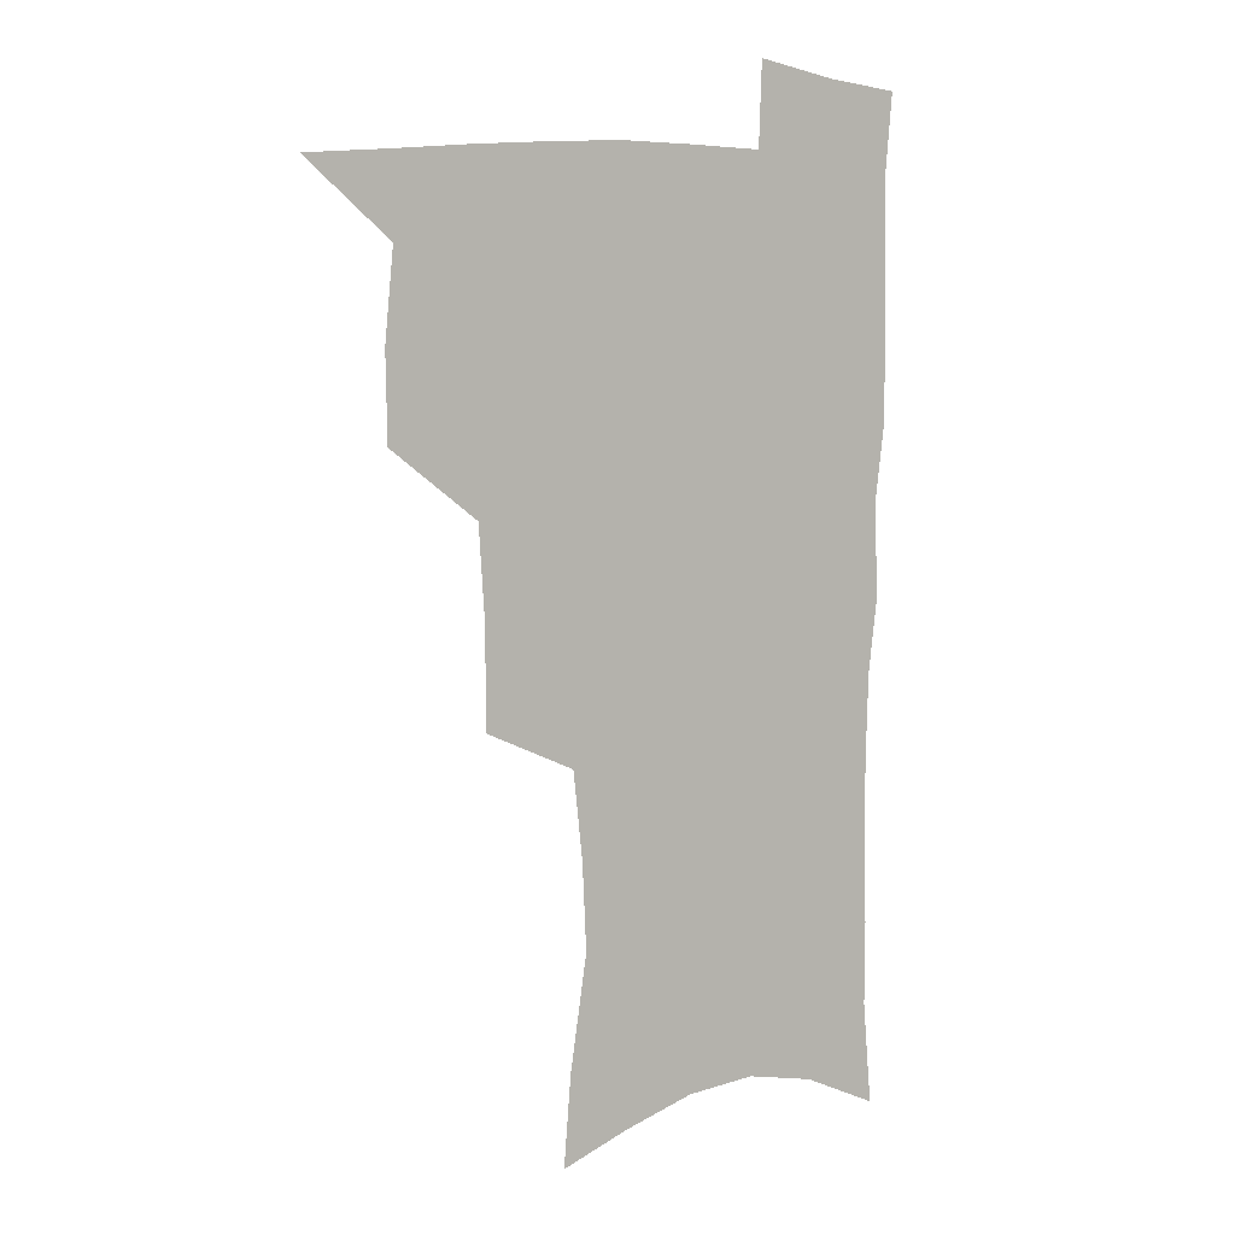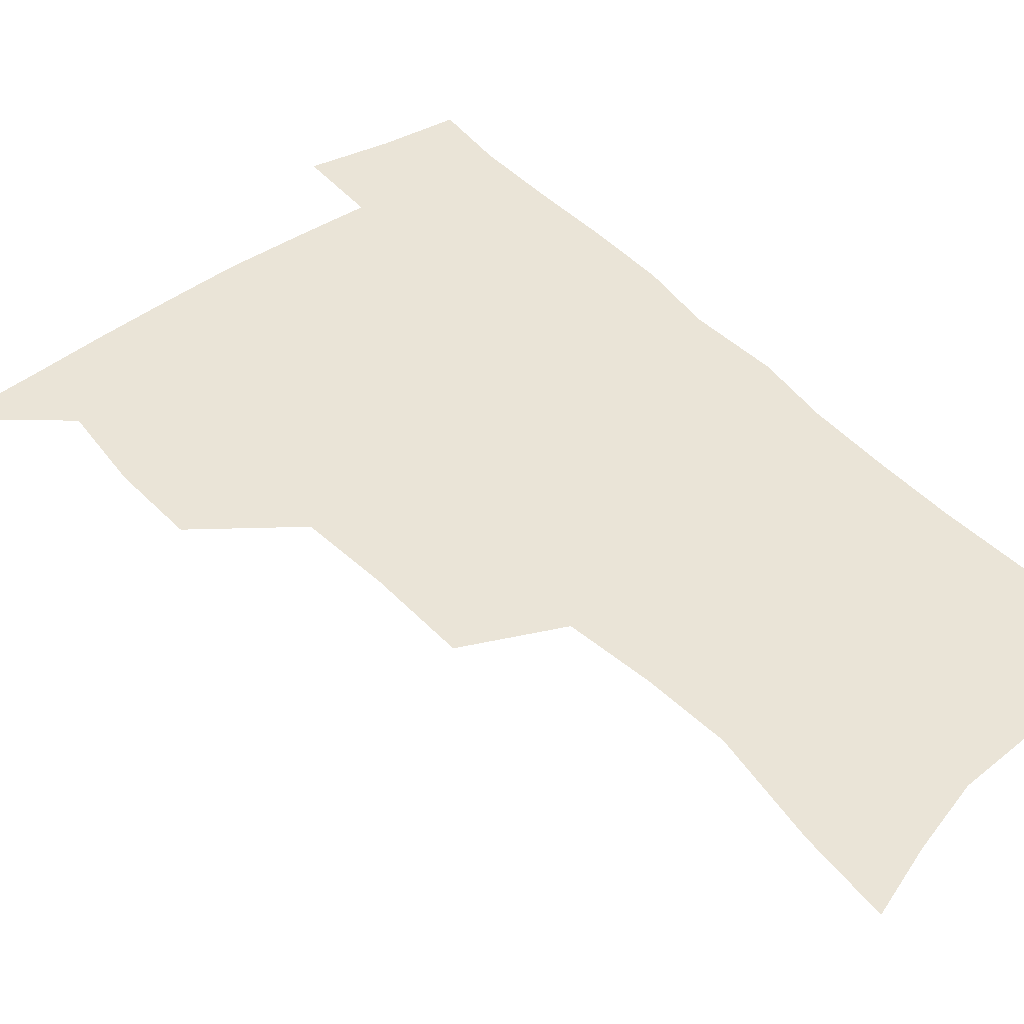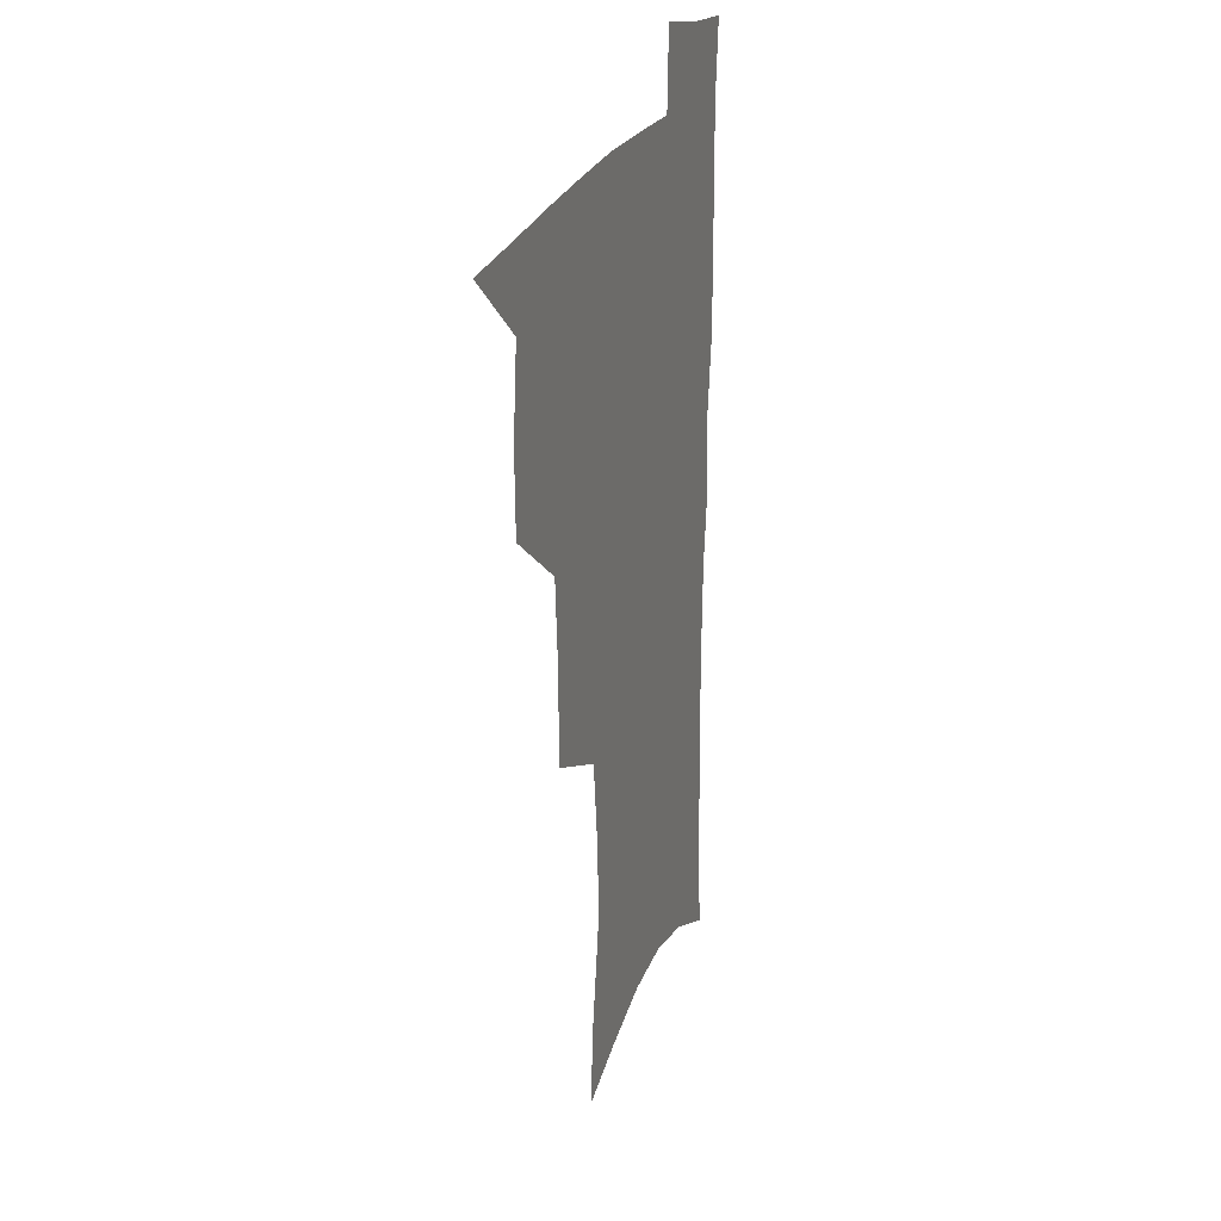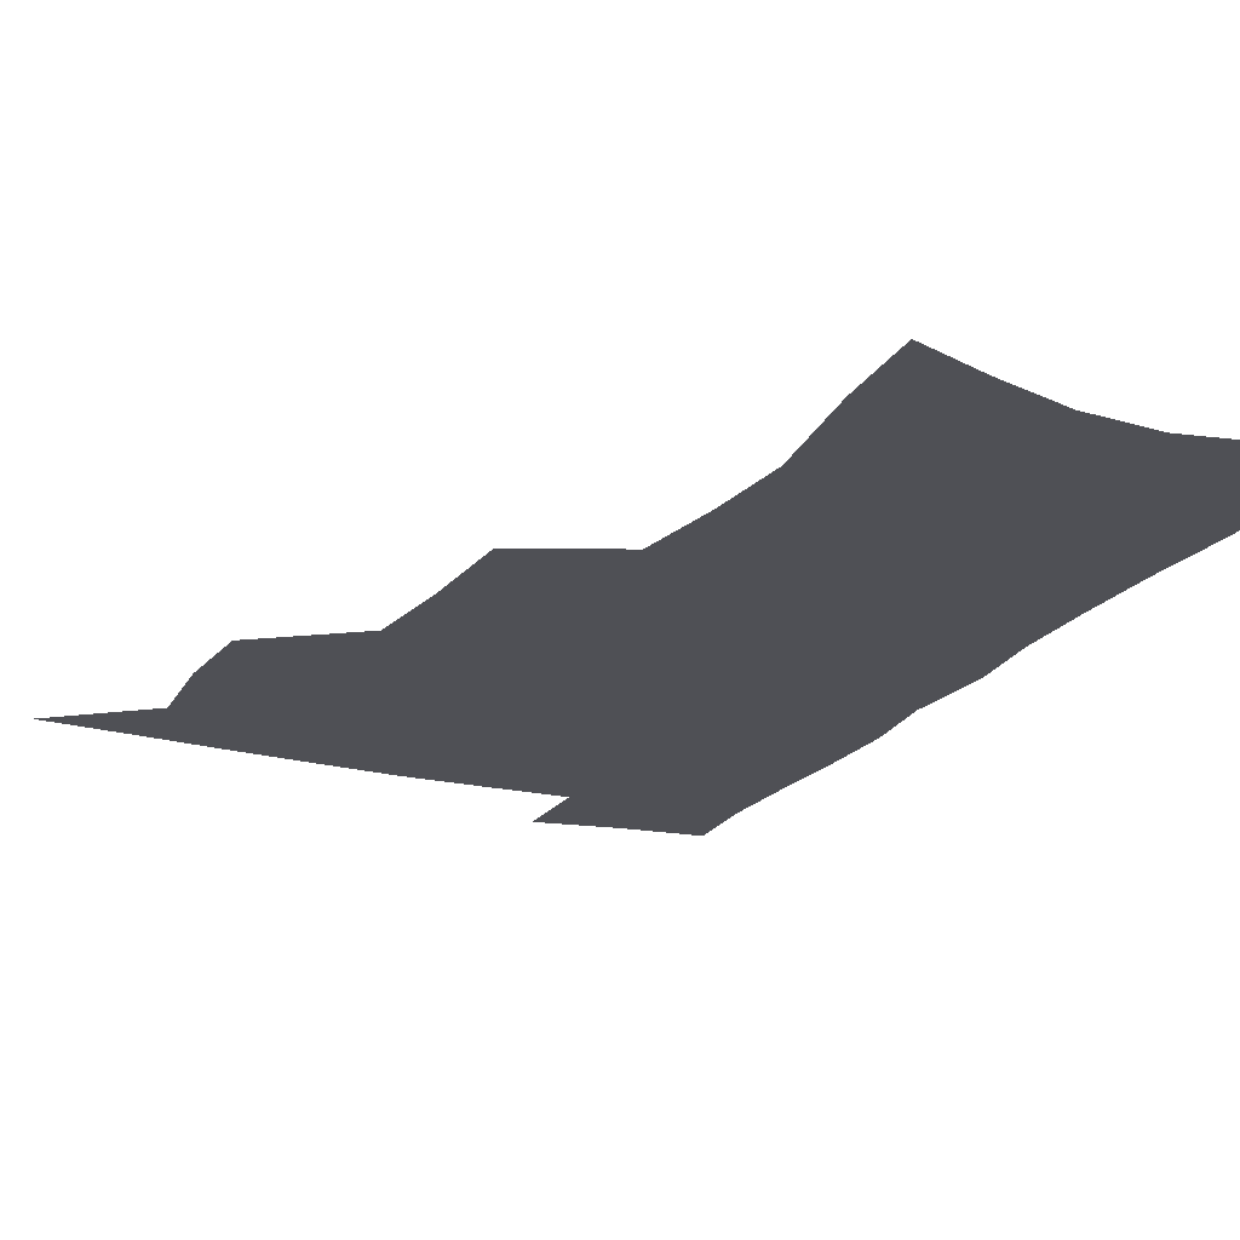
<metadata>
{"format":"obj","ext":"obj","renderer":"f3d","projection":"perspective","resolution":1024,"background":"white","views":[{"elev":6.8,"azim":-32.9,"up":"+Y"},{"elev":43.9,"azim":-39.0,"up":"+Z"},{"elev":24.5,"azim":-70.8,"up":"+Y"},{"elev":-19.3,"azim":-25.5,"up":"+Z"}]}
</metadata>
<code>
v 482 504.1 0
v 512 410.9 0
v 511.4 443.1 0
v 514.7 476.6 0
v 514.6 506.5 0
v 548.1 313.8 0
v 547.8 351.6 0
v 545.6 385.5 0
v 545.2 418.9 0
v 548.1 452.3 0
v 547 480.7 0
v 544.5 509.1 0
v 578.4 156.7 0
v 581.1 190.3 0
v 587.7 233.1 0
v 586.2 265.4 0
v 582.5 298.2 0
v 580.3 333.5 0
v 577.9 364.2 0
v 576.9 395.8 0
v 577.5 427.5 0
v 577.2 455.8 0
v 575.6 482.9 0
v 573.6 511 0
v 604.6 166.4 0
v 612.1 214.6 0
v 610.7 241.9 0
v 609.9 276.5 0
v 607.7 308.5 0
v 606 339.8 0
v 604.5 369.4 0
v 604 399.6 0
v 604.7 430.3 0
v 604.6 457.6 0
v 603.9 484.2 0
v 602.2 512.4 0
v 632 174.6 0
v 634.9 217.8 0
v 634.5 250.2 0
v 633.3 281.6 0
v 631.9 312.7 0
v 630.9 343 0
v 630.5 374.3 0
v 630.3 402.7 0
v 630.6 430.7 0
v 631 458.3 0
v 631.4 484.6 0
v 631.2 512 0
v 658.7 176.8 0
v 658.3 215.9 0
v 658.1 246.7 0
v 656.6 281.3 0
v 655.7 312.7 0
v 655.6 341.6 0
v 655.3 372.7 0
v 655.8 401.4 0
v 656.5 429.3 0
v 657.2 457.1 0
v 658.4 484 0
v 659.6 511.2 0
v 660.8 542.8 0
v 685.4 171.2 0
v 683 209.7 0
v 682.3 242.4 0
v 681.4 274.8 0
v 680.9 306.2 0
v 680.7 337.1 0
v 682 365.9 0
v 683.8 394.4 0
v 683.9 424.6 0
v 684.6 453.6 0
v 685.9 481.9 0
v 687.3 509.8 0
v 690.9 537.2 0
v 714.5 157.7 0
v 711.2 196.3 0
v 711.3 227.4 0
v 710.3 260.2 0
v 710.5 291.4 0
v 711.5 322 0
v 715 350.4 0
v 713.6 384.4 0
v 717.2 413.1 0
v 717.5 444.3 0
v 716.7 475.9 0
v 716.7 506.2 0
v 719.2 534.1 0
f 4 5 1
f 8 9 2
f 2 9 3
f 9 10 3
f 3 10 4
f 10 11 4
f 4 11 5
f 11 12 5
f 17 18 6
f 6 18 7
f 18 19 7
f 7 19 8
f 19 20 8
f 8 20 9
f 20 21 9
f 9 21 10
f 21 22 10
f 10 22 11
f 22 23 11
f 11 23 12
f 23 24 12
f 13 25 14
f 25 26 14
f 14 26 15
f 26 27 15
f 15 27 16
f 27 28 16
f 16 28 17
f 28 29 17
f 17 29 18
f 29 30 18
f 18 30 19
f 30 31 19
f 19 31 20
f 31 32 20
f 20 32 21
f 32 33 21
f 21 33 22
f 33 34 22
f 22 34 23
f 34 35 23
f 23 35 24
f 35 36 24
f 25 37 26
f 37 38 26
f 26 38 27
f 38 39 27
f 27 39 28
f 39 40 28
f 28 40 29
f 40 41 29
f 29 41 30
f 41 42 30
f 30 42 31
f 42 43 31
f 31 43 32
f 43 44 32
f 32 44 33
f 44 45 33
f 33 45 34
f 45 46 34
f 34 46 35
f 46 47 35
f 35 47 36
f 47 48 36
f 37 49 38
f 49 50 38
f 38 50 39
f 50 51 39
f 39 51 40
f 51 52 40
f 40 52 41
f 52 53 41
f 41 53 42
f 53 54 42
f 42 54 43
f 54 55 43
f 43 55 44
f 55 56 44
f 44 56 45
f 56 57 45
f 45 57 46
f 57 58 46
f 46 58 47
f 58 59 47
f 47 59 48
f 59 60 48
f 49 62 50
f 62 63 50
f 50 63 51
f 63 64 51
f 51 64 52
f 64 65 52
f 52 65 53
f 65 66 53
f 53 66 54
f 66 67 54
f 54 67 55
f 67 68 55
f 55 68 56
f 68 69 56
f 56 69 57
f 69 70 57
f 57 70 58
f 70 71 58
f 58 71 59
f 71 72 59
f 59 72 60
f 72 73 60
f 60 73 61
f 73 74 61
f 62 75 63
f 75 76 63
f 63 76 64
f 76 77 64
f 64 77 65
f 77 78 65
f 65 78 66
f 78 79 66
f 66 79 67
f 79 80 67
f 67 80 68
f 80 81 68
f 68 81 69
f 81 82 69
f 69 82 70
f 82 83 70
f 70 83 71
f 83 84 71
f 71 84 72
f 84 85 72
f 72 85 73
f 85 86 73
f 73 86 74
f 86 87 74

</code>
